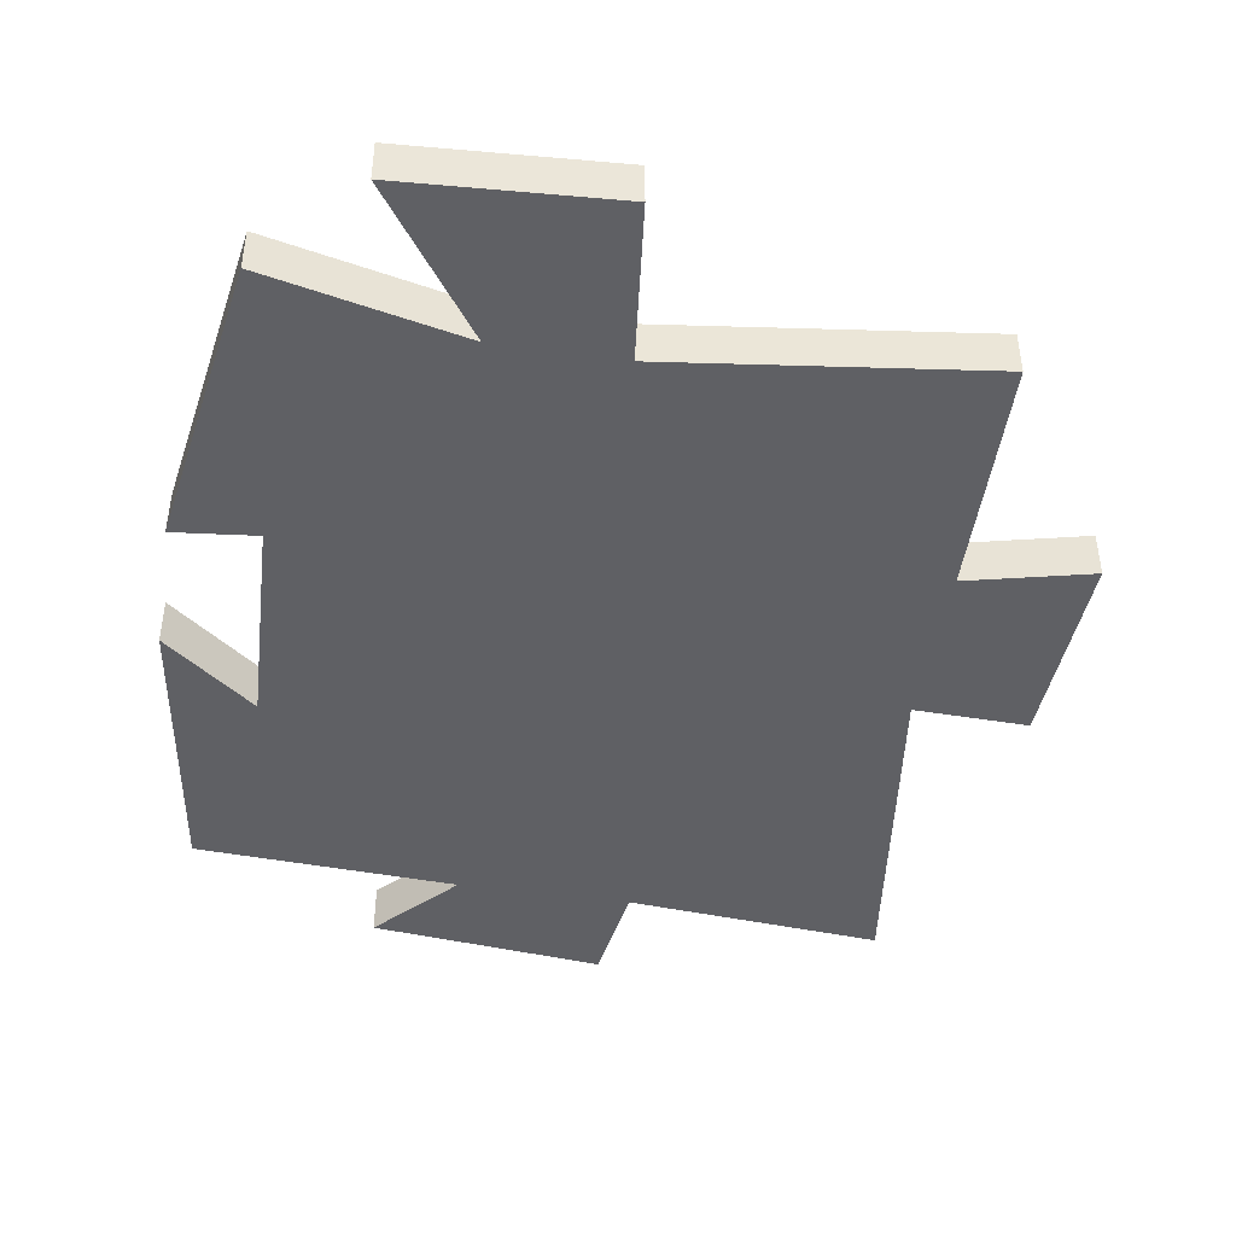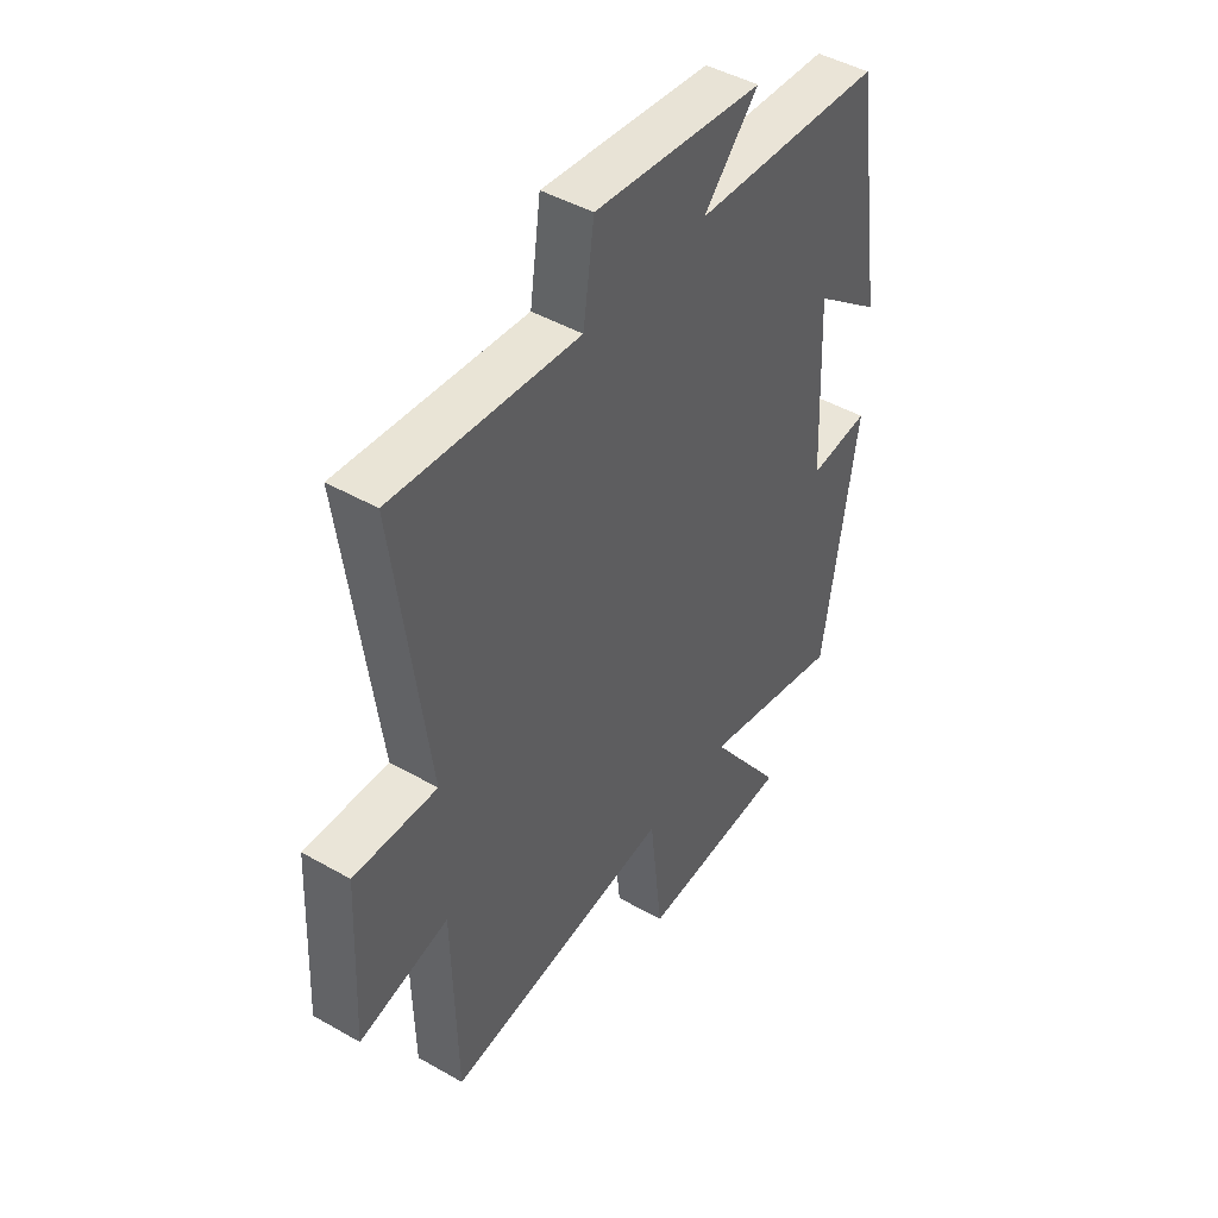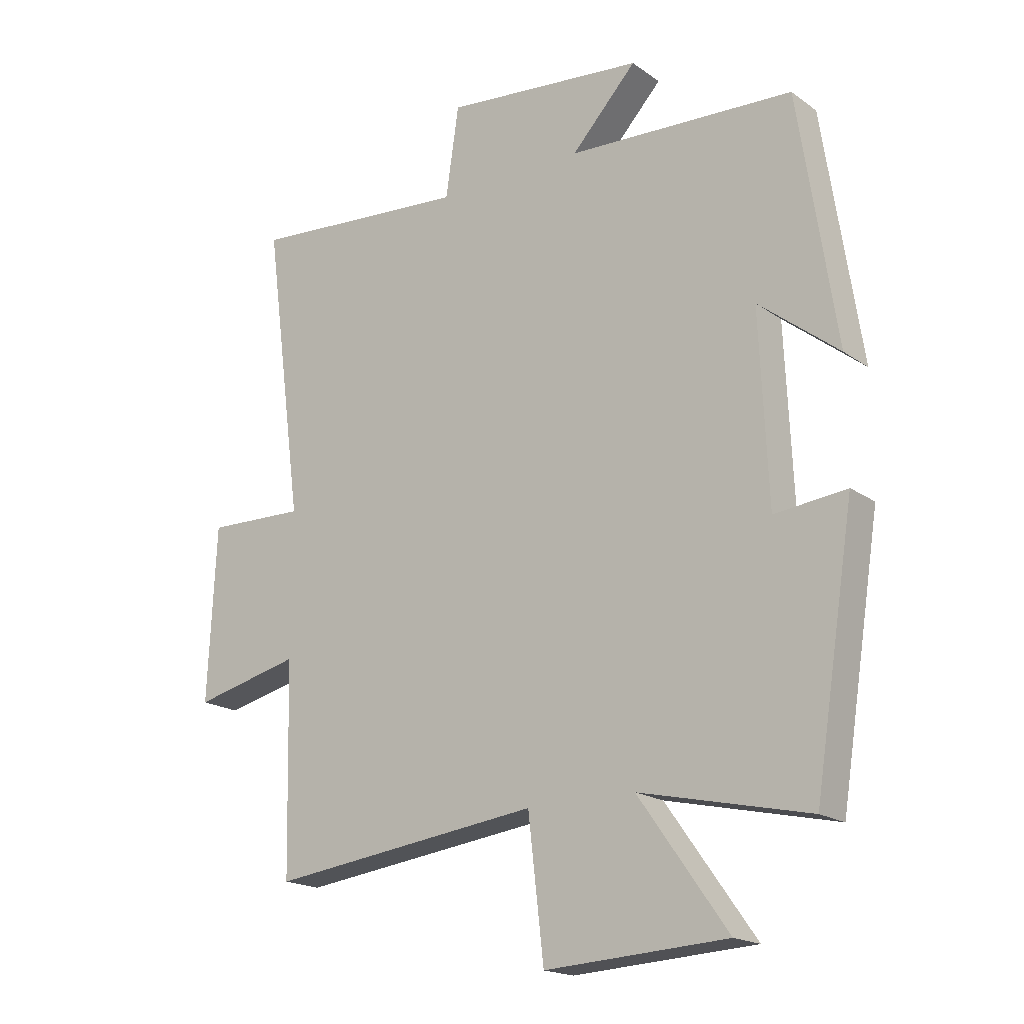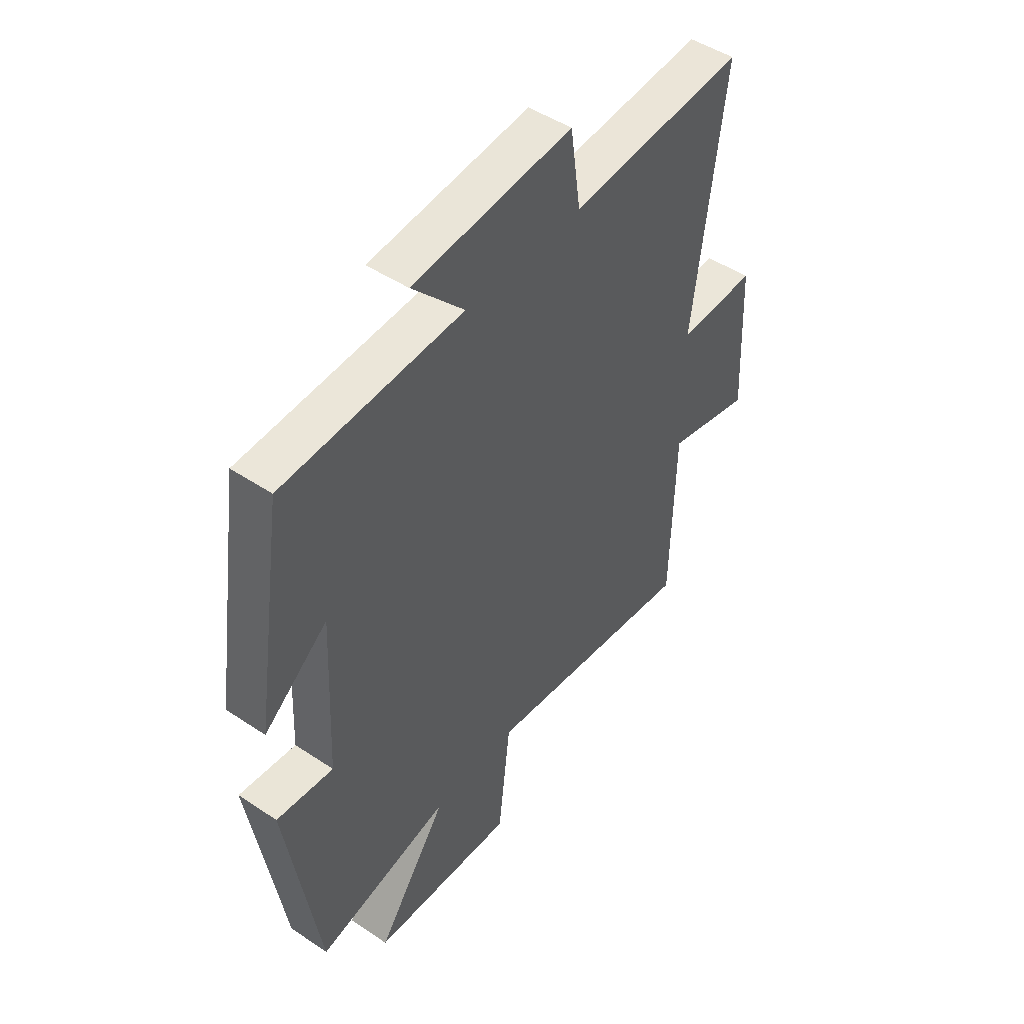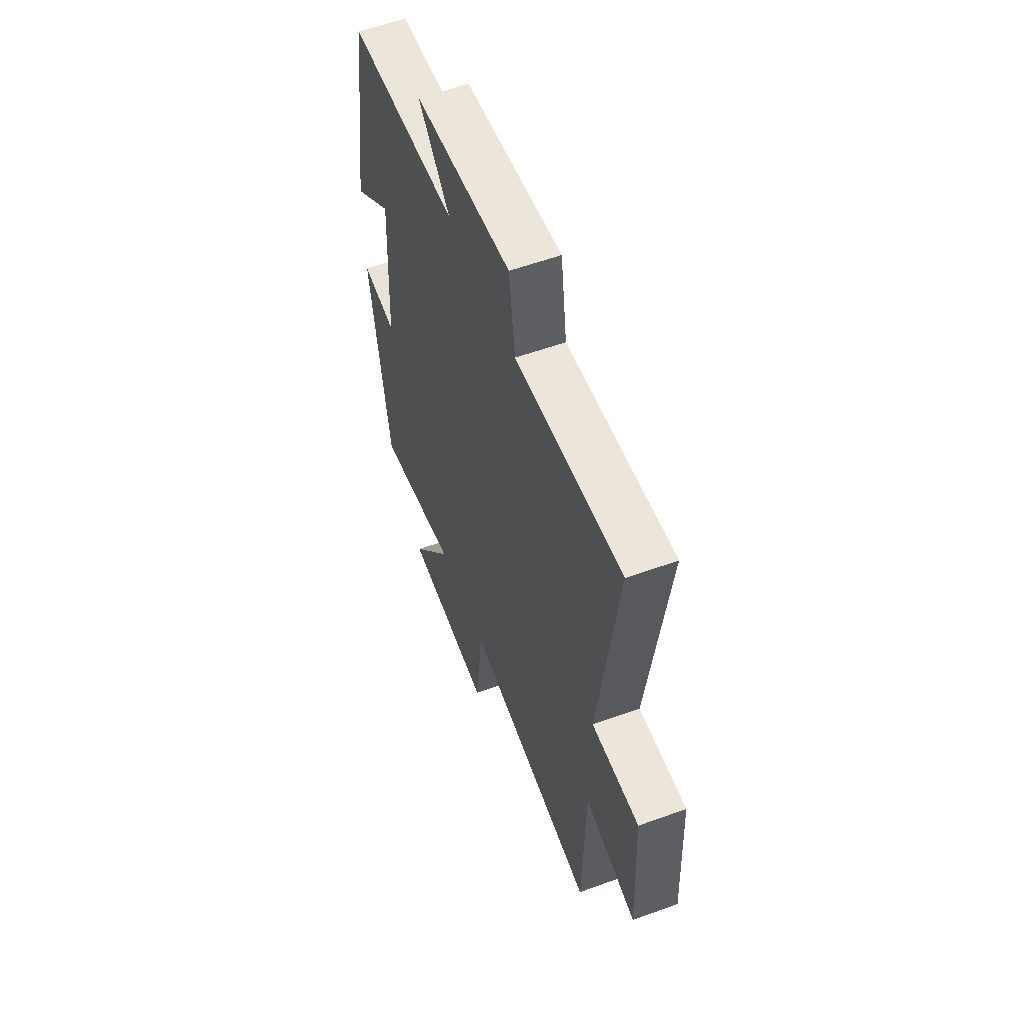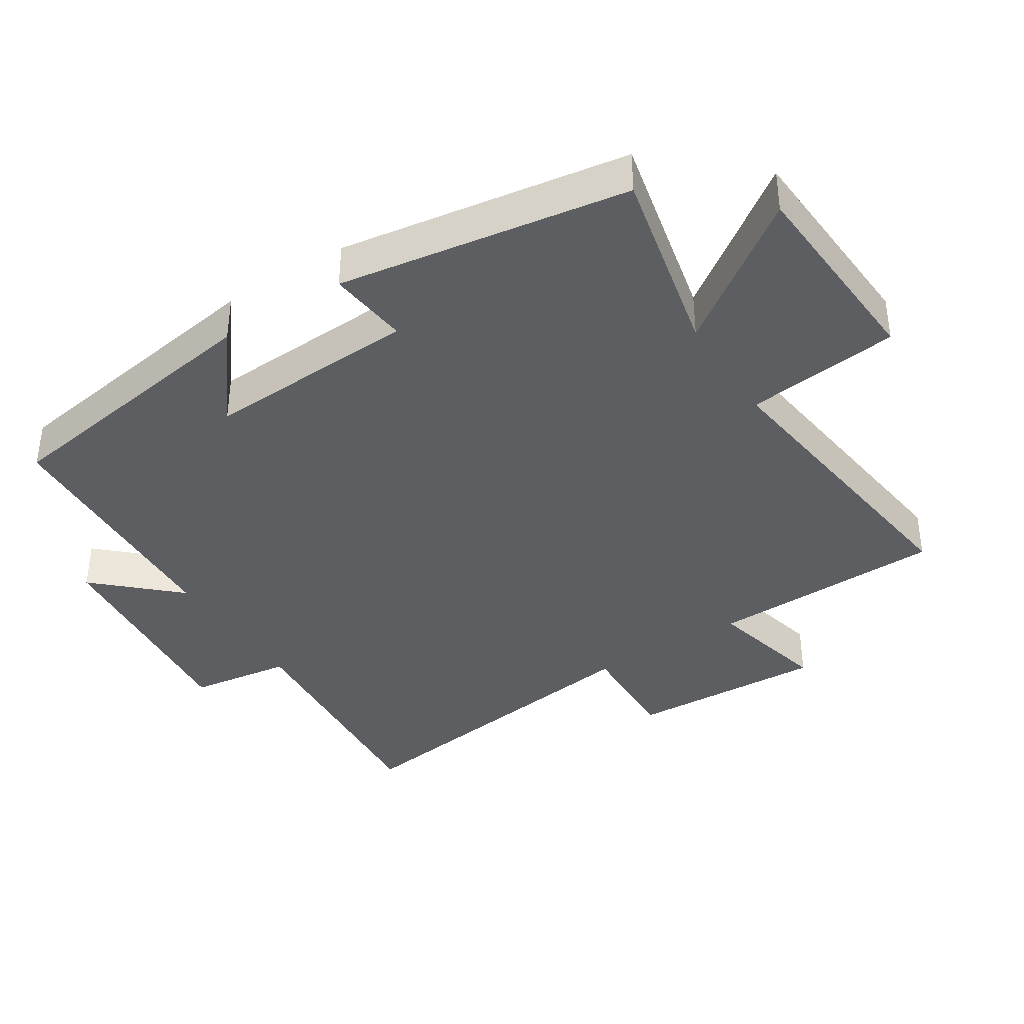
<metadata>
{"format":"obj","ext":"obj","renderer":"f3d","projection":"perspective","resolution":1024,"background":"white","views":[{"elev":-44.9,"azim":170.8,"up":"+Y"},{"elev":45.5,"azim":-56.6,"up":"+Z"},{"elev":-18.5,"azim":37.0,"up":"+Z"},{"elev":47.7,"azim":127.0,"up":"+Z"},{"elev":57.4,"azim":-110.6,"up":"+Z"},{"elev":-38.7,"azim":122.7,"up":"+Y"}]}
</metadata>
<code>
v 0.432 0.07 -0.564
v 0.147 0.07 -0.5
v 0.297 0.07 -0.711
v -0.009 0.07 -0.729
v -0.035 0.07 -0.5
v -0.492 0.07 -0.558
v -0.5 0.07 -0.208
v -0.68 0.07 -0.251
v -0.666 0.07 0.041
v -0.5 0.07 0.036
v -0.565 0.07 0.53
v -0.194 0.07 0.5
v -0.172 0.07 0.652
v 0.166 0.07 0.618
v 0.056 0.07 0.5
v 0.437 0.07 0.48
v 0.5 0.07 0.063
v 0.365 0.07 0.17
v 0.379 0.07 -0.146
v 0.5 0.07 -0.133
v 0.432 0 -0.564
v 0.147 0 -0.5
v 0.297 0 -0.711
v -0.009 0 -0.729
v -0.035 0 -0.5
v -0.492 0 -0.558
v -0.5 0 -0.208
v -0.68 0 -0.251
v -0.666 0 0.041
v -0.5 0 0.036
v -0.565 0 0.53
v -0.194 0 0.5
v -0.172 0 0.652
v 0.166 0 0.618
v 0.056 0 0.5
v 0.437 0 0.48
v 0.5 0 0.063
v 0.365 0 0.17
v 0.379 0 -0.146
v 0.5 0 -0.133
f 19 20 1 2
f 18 19 2
f 15 16 17 18
f 15 18 2
f 12 13 14 15
f 12 15 2
f 10 11 12 2
f 7 8 9 10
f 5 6 7 10
f 5 10 2 3
f 3 4 5
f 22 21 40 39
f 22 39 38
f 38 37 36 35
f 22 38 35
f 35 34 33 32
f 22 35 32
f 22 32 31 30
f 30 29 28 27
f 30 27 26 25
f 23 22 30 25
f 25 24 23
f 1 21 22 2
f 2 22 23 3
f 3 23 24 4
f 4 24 25 5
f 5 25 26 6
f 6 26 27 7
f 7 27 28 8
f 8 28 29 9
f 9 29 30 10
f 10 30 31 11
f 11 31 32 12
f 12 32 33 13
f 13 33 34 14
f 14 34 35 15
f 15 35 36 16
f 16 36 37 17
f 17 37 38 18
f 18 38 39 19
f 19 39 40 20
f 20 40 21 1

</code>
